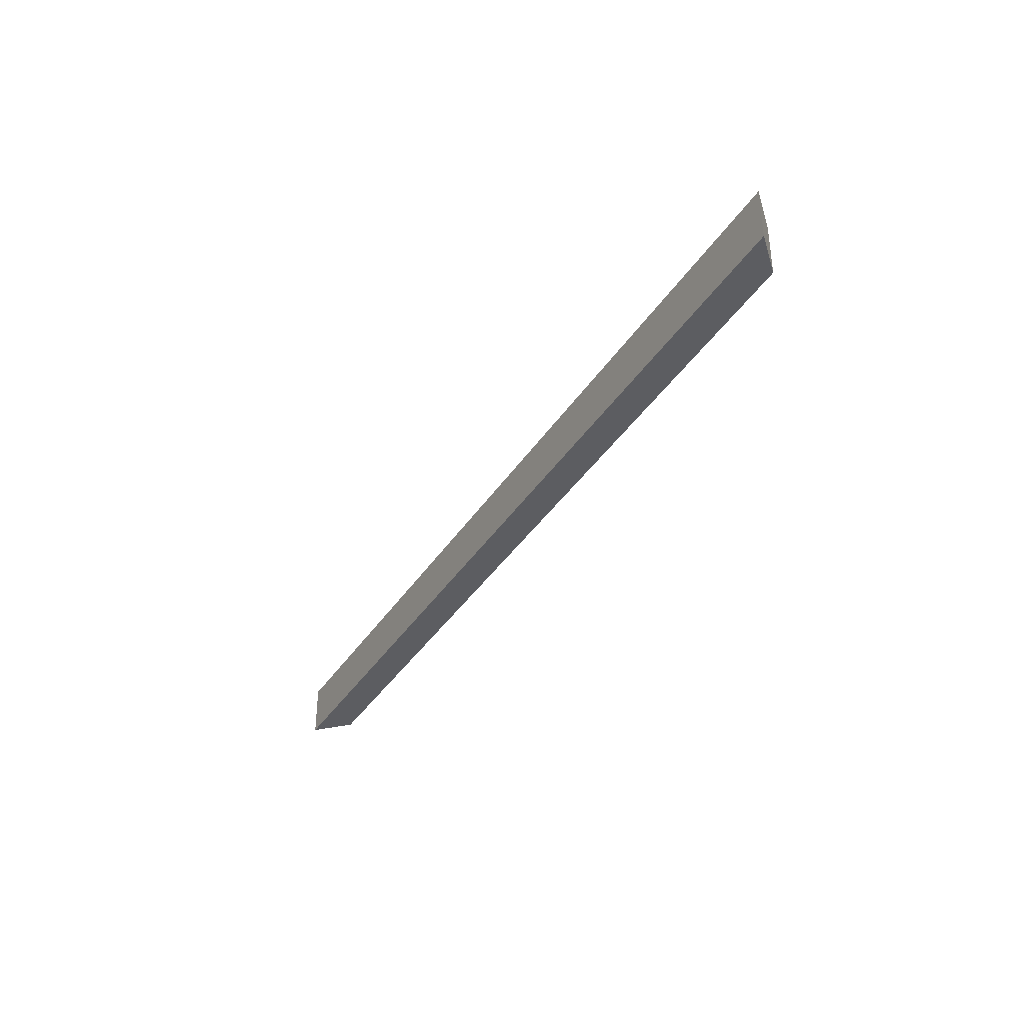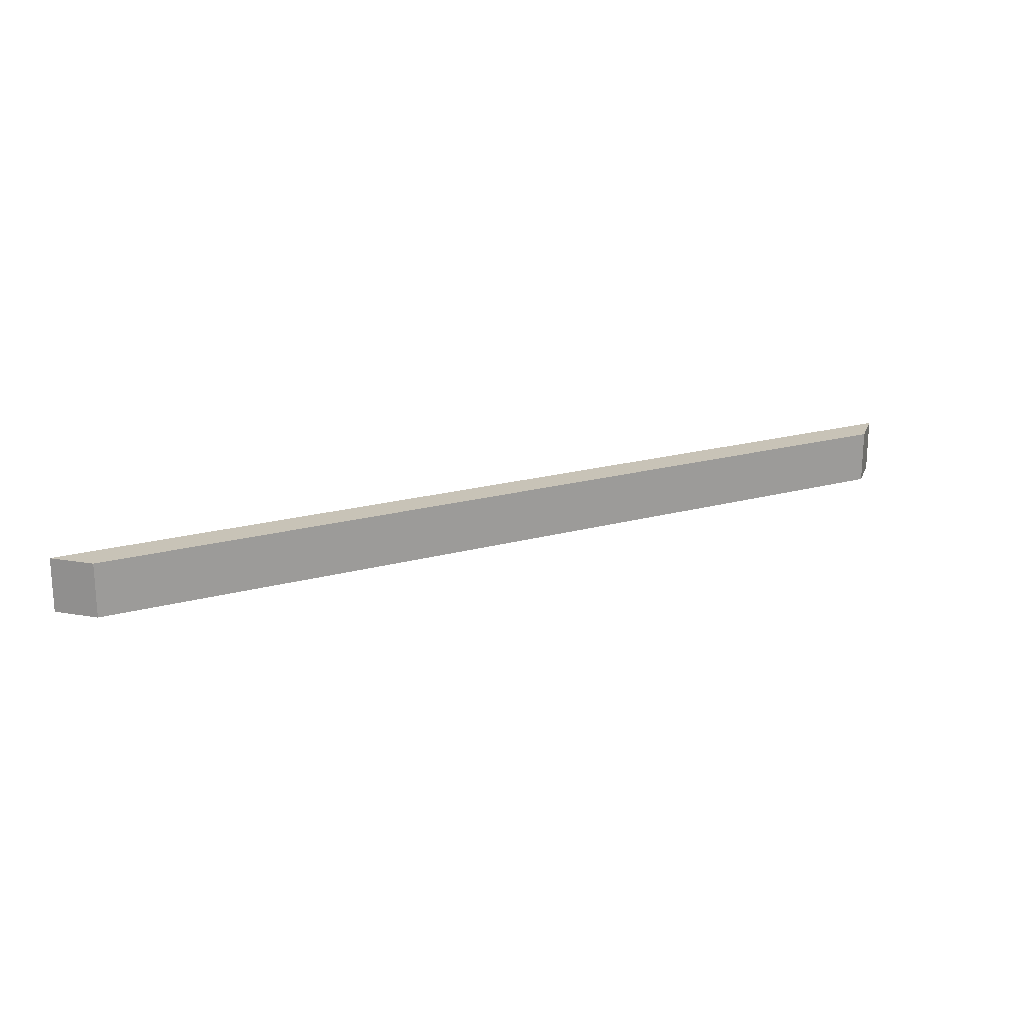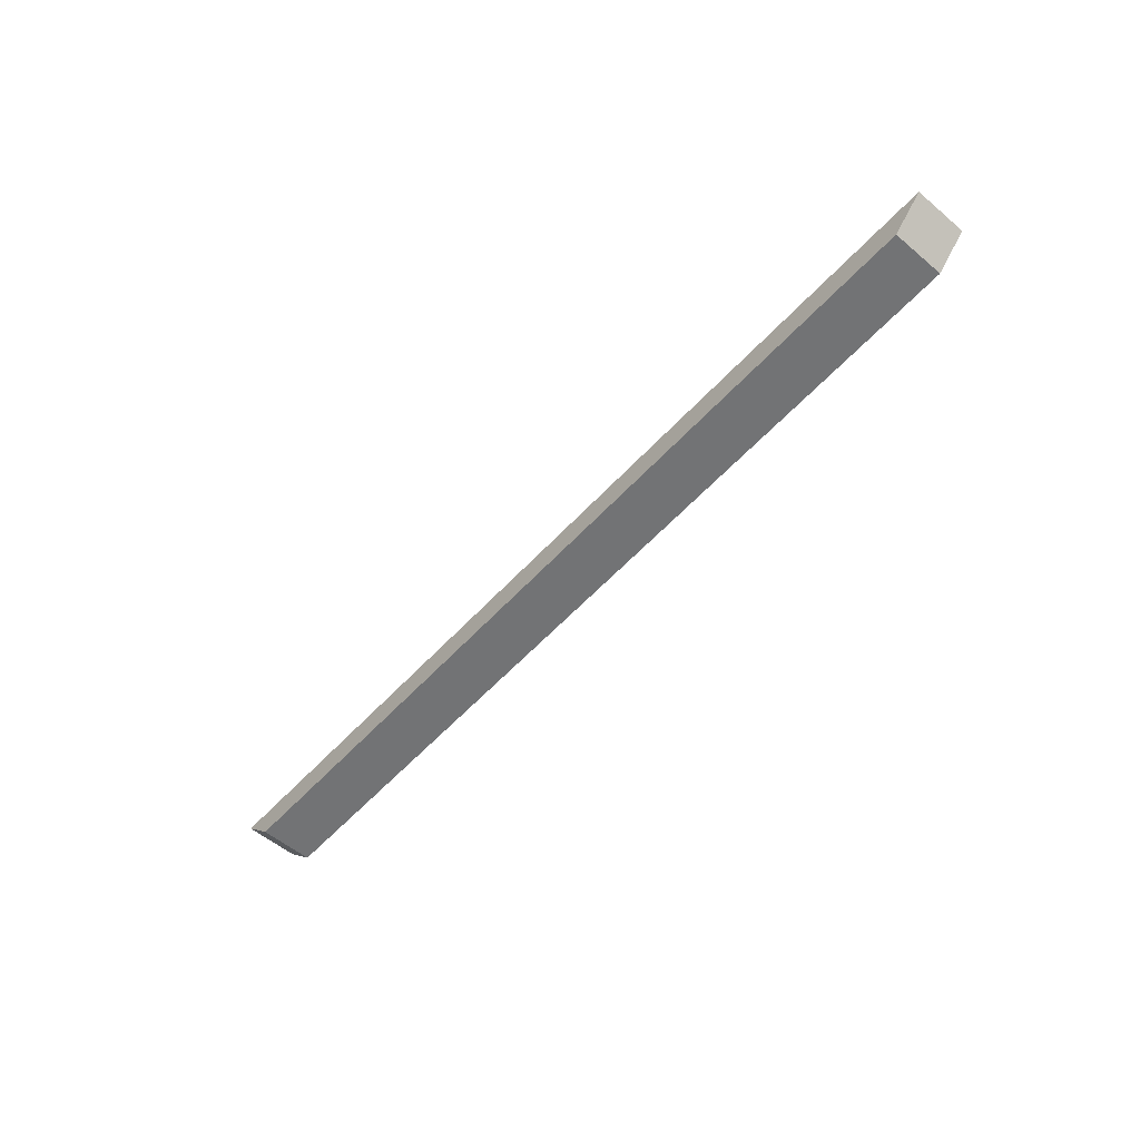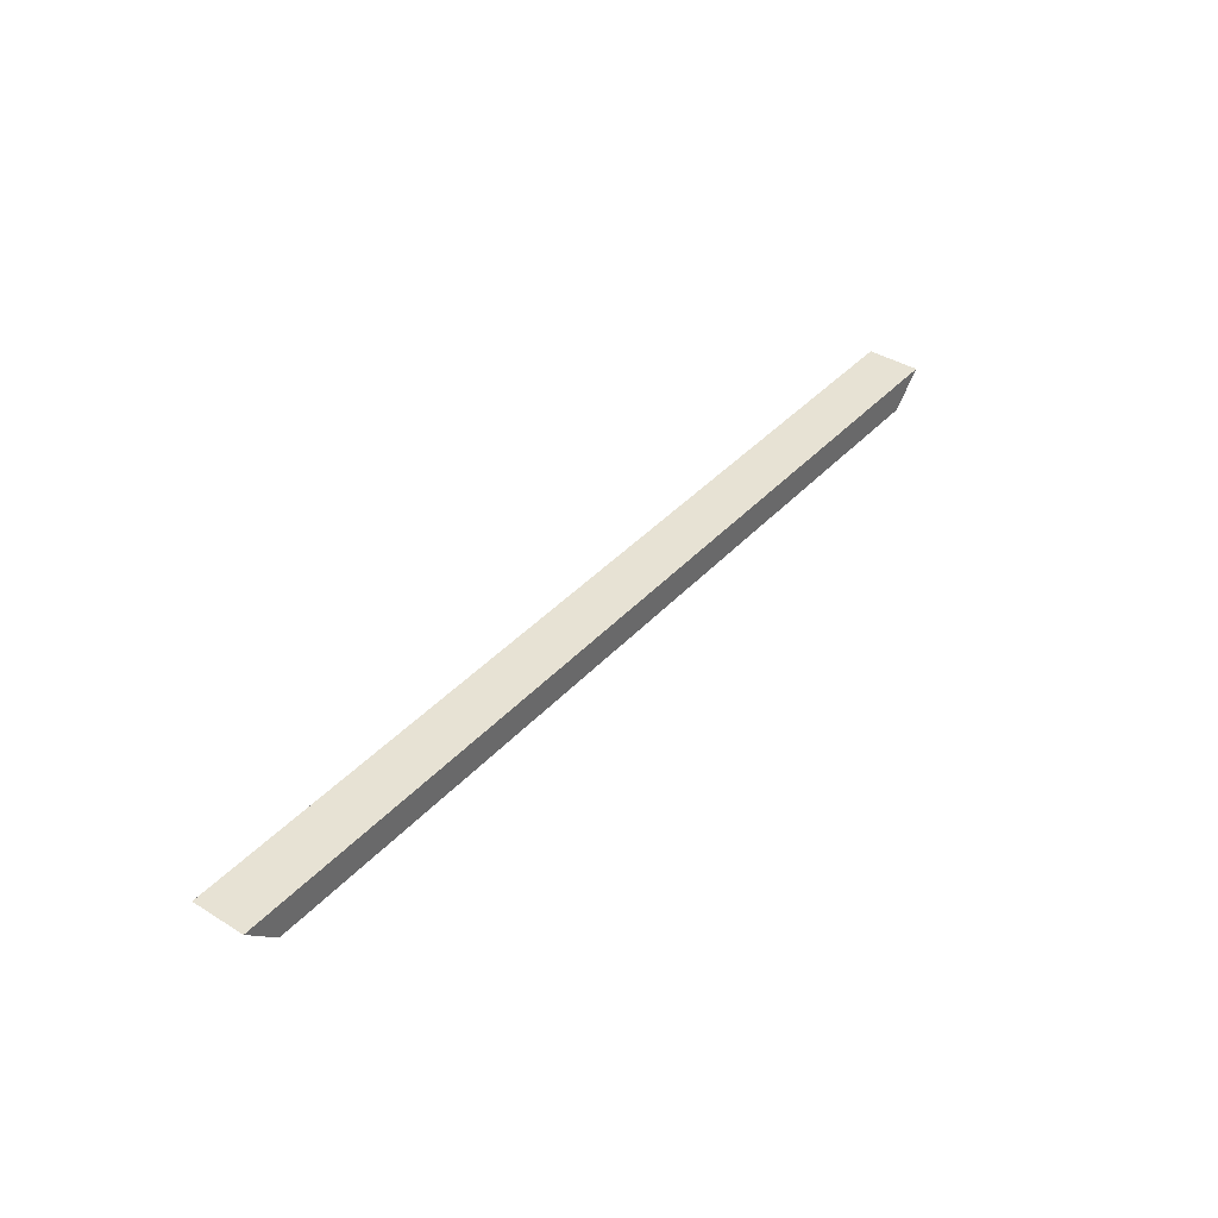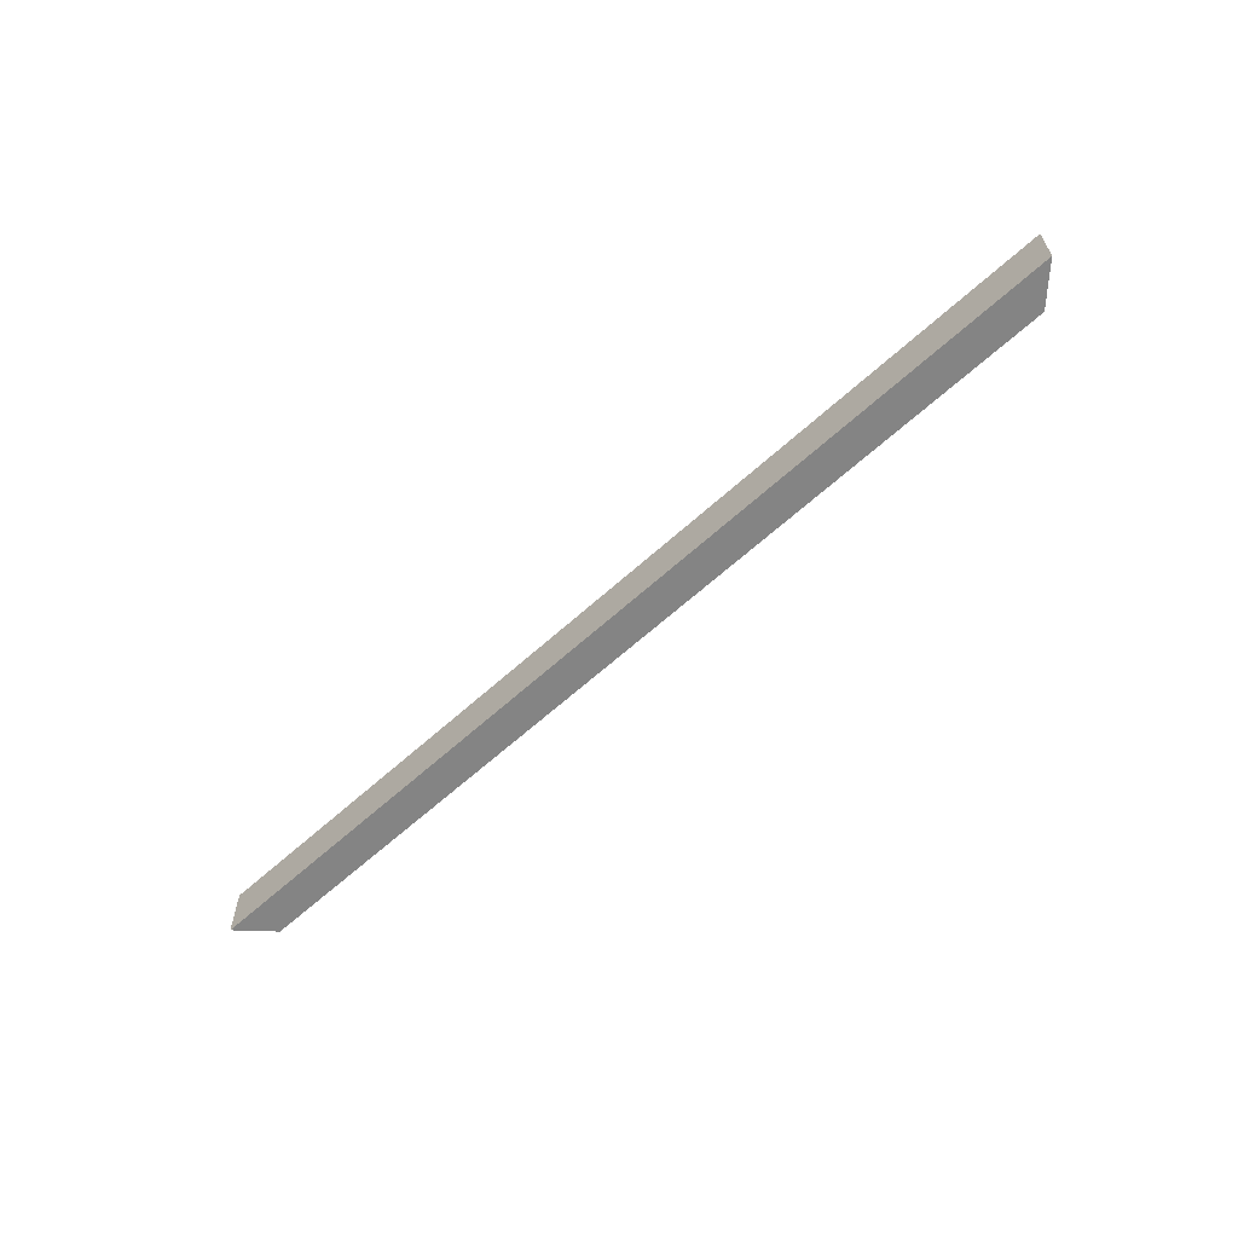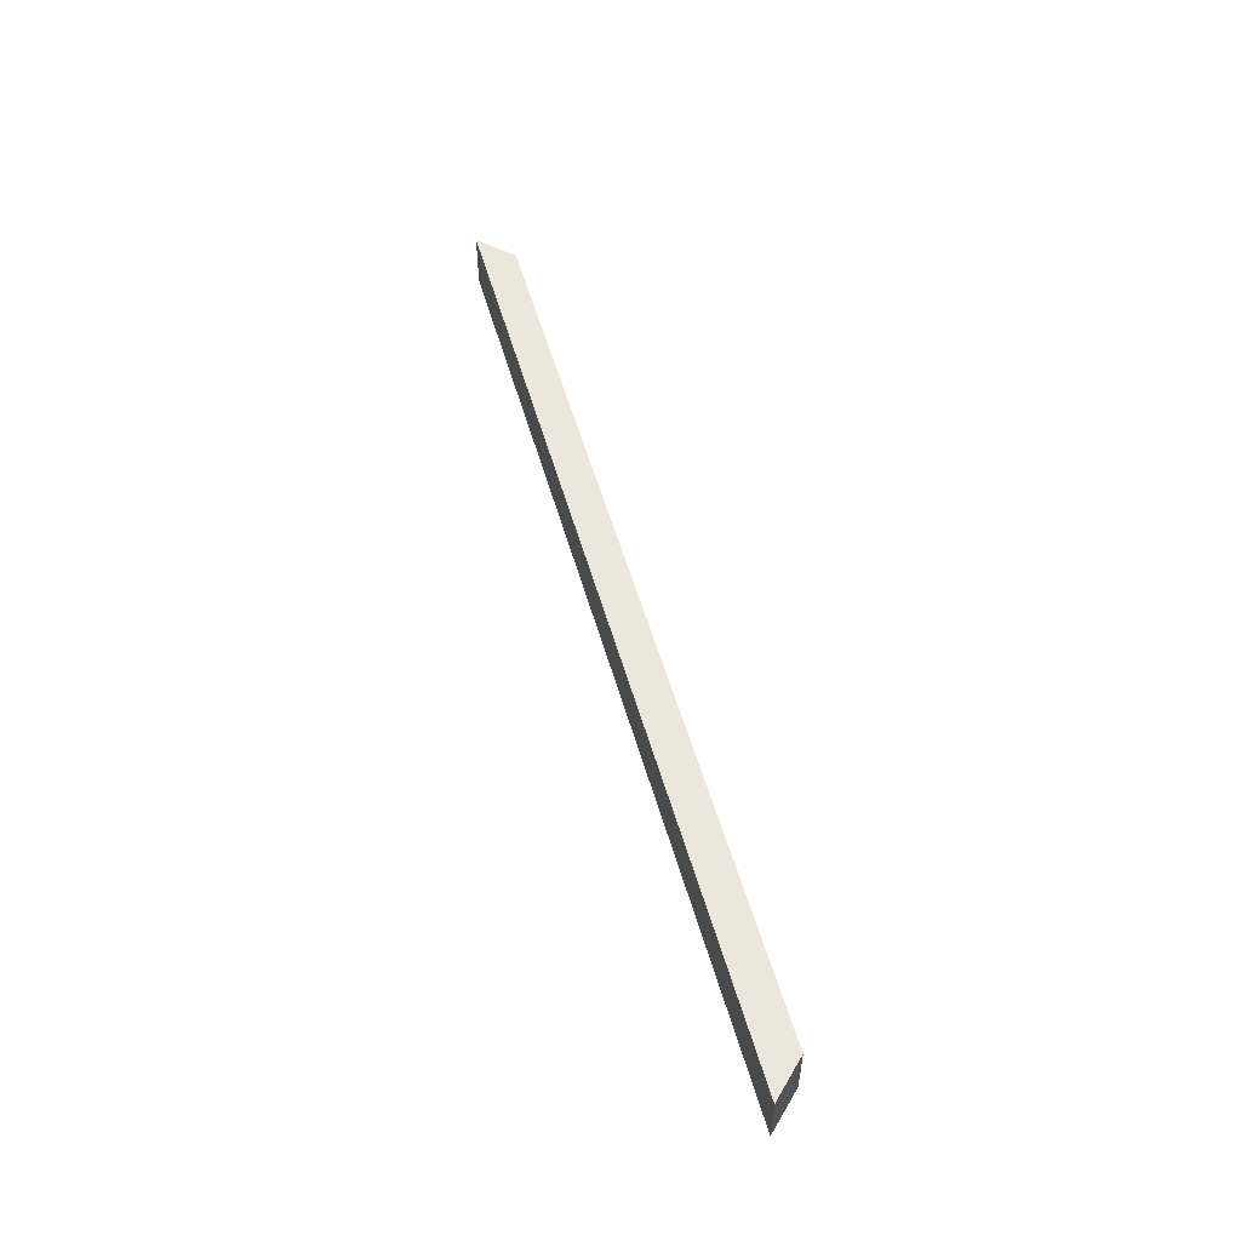
<metadata>
{"format":"obj","ext":"obj","renderer":"f3d","projection":"perspective","resolution":1024,"background":"white","views":[{"elev":-36.6,"azim":61.6,"up":"+Y"},{"elev":19.7,"azim":152.8,"up":"+Y"},{"elev":-55.8,"azim":48.6,"up":"+Z"},{"elev":39.7,"azim":127.5,"up":"+Z"},{"elev":-61.4,"azim":43.0,"up":"+Y"},{"elev":51.9,"azim":74.6,"up":"+Y"}]}
</metadata>
<code>
o Component_5_2/Component_5_1_2/mesh20/mesh20-geometry#mesh20-geometry
v -0.5906 -0.4404 0.3163
v 0.5735 -0.4404 0.2753
v 0.6146 -0.4404 0.3163
v -0.5495 -0.4404 0.2753
v 0.6146 -0.3719 0.3163
v -0.5495 -0.3719 0.2753
v 0.5735 -0.3719 0.2753
v -0.5906 -0.3719 0.3163
f 1 2 3
f 2 1 4
f 3 2 1
f 4 1 2
f 2 5 3
f 3 5 2
f 5 1 3
f 3 1 5
f 1 6 4
f 4 6 1
f 6 2 4
f 4 2 6
f 5 2 7
f 7 2 5
f 1 5 8
f 8 5 1
f 6 1 8
f 8 1 6
f 2 6 7
f 7 6 2
f 7 8 5
f 5 8 7
f 8 7 6
f 6 7 8

</code>
